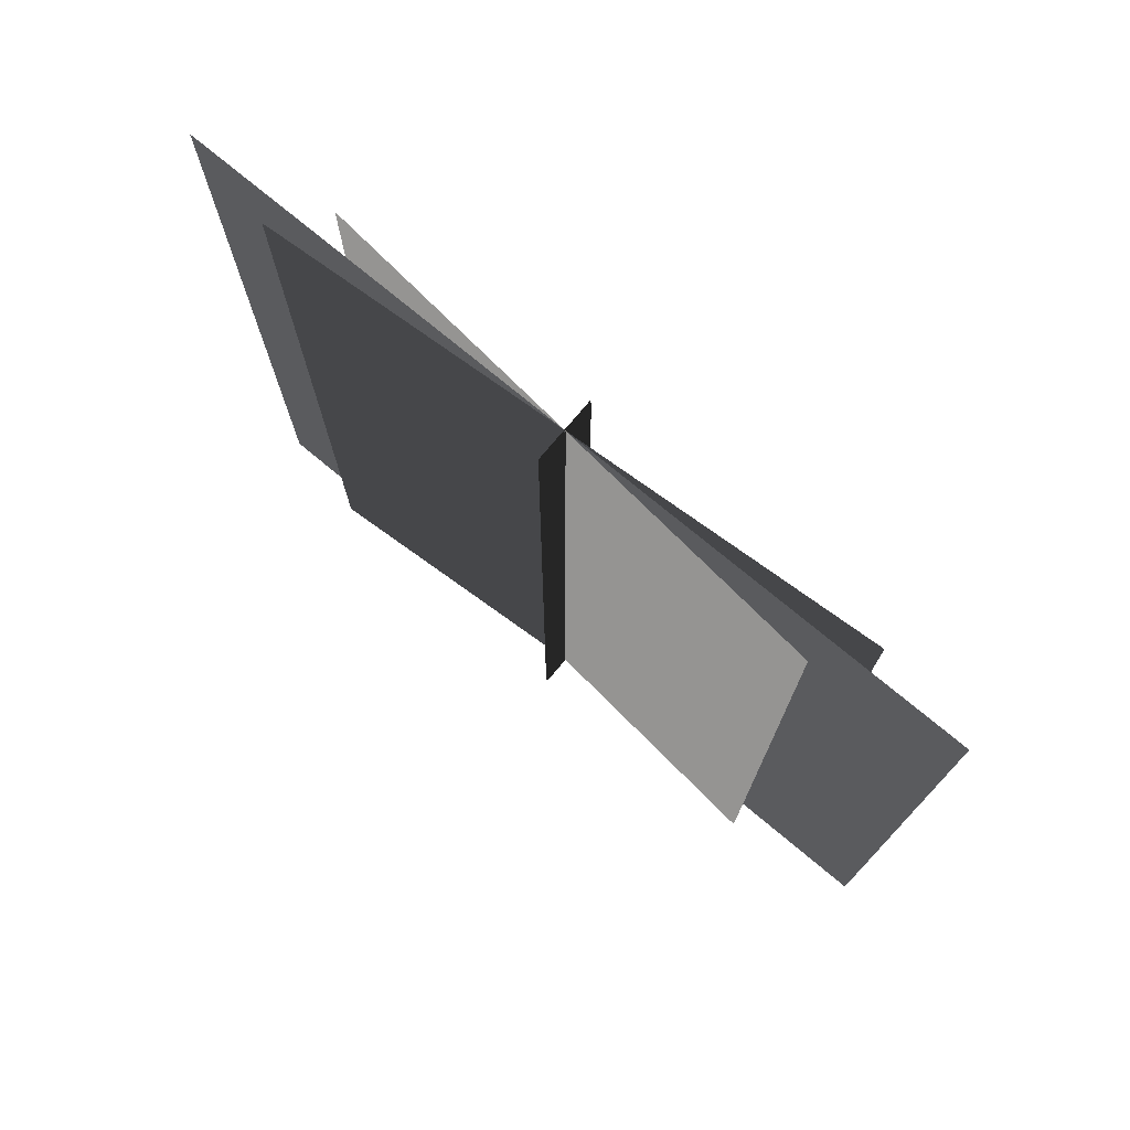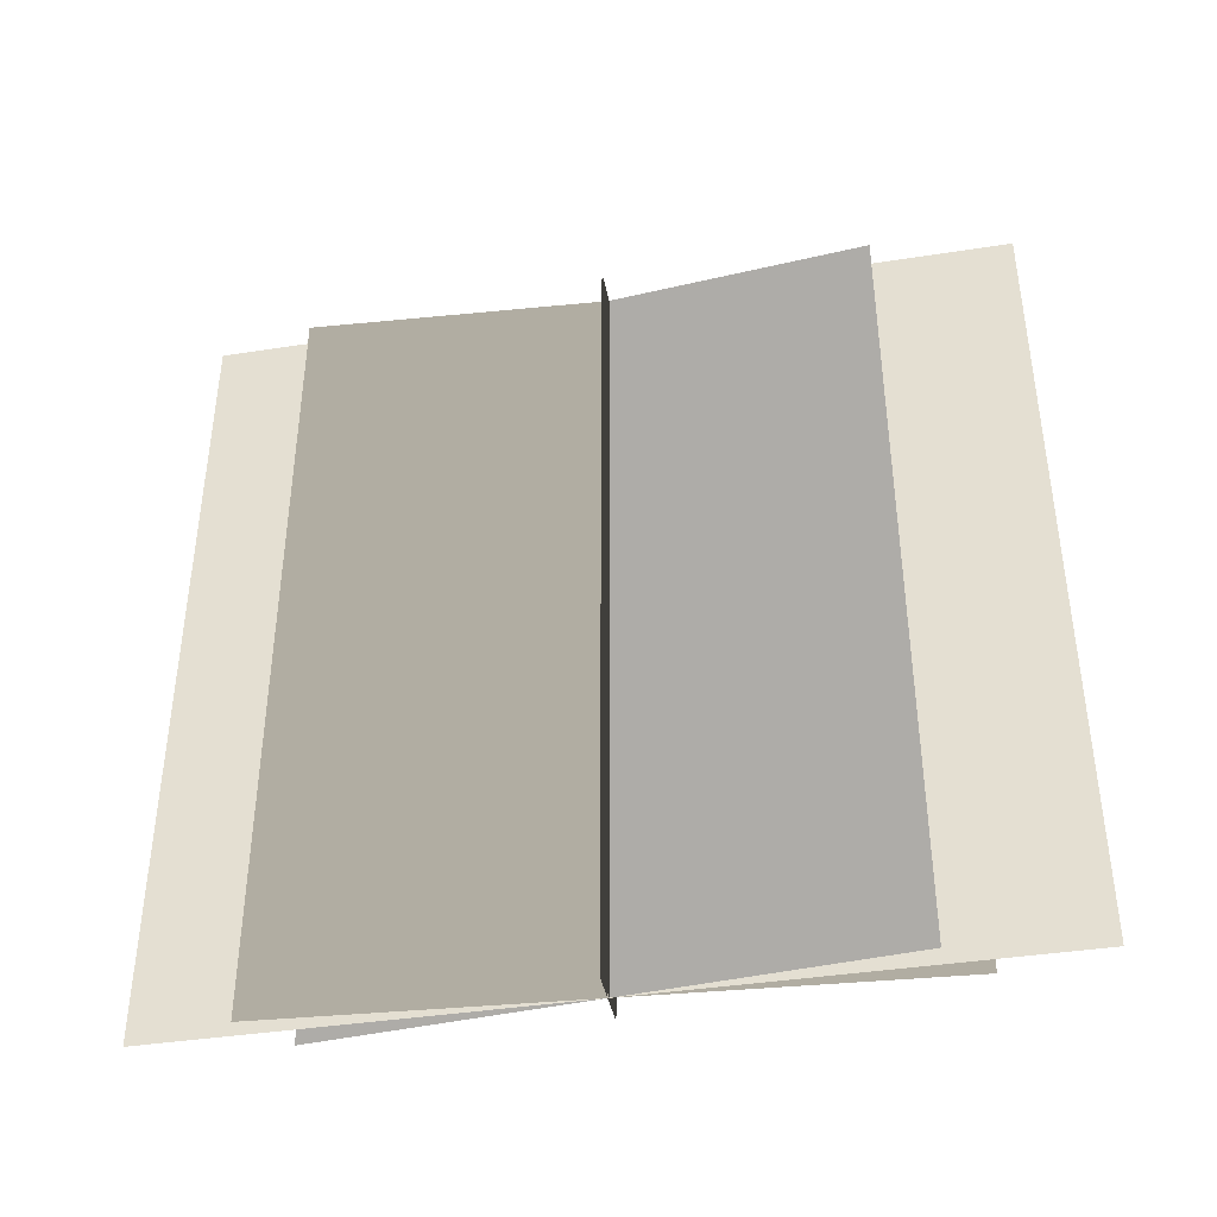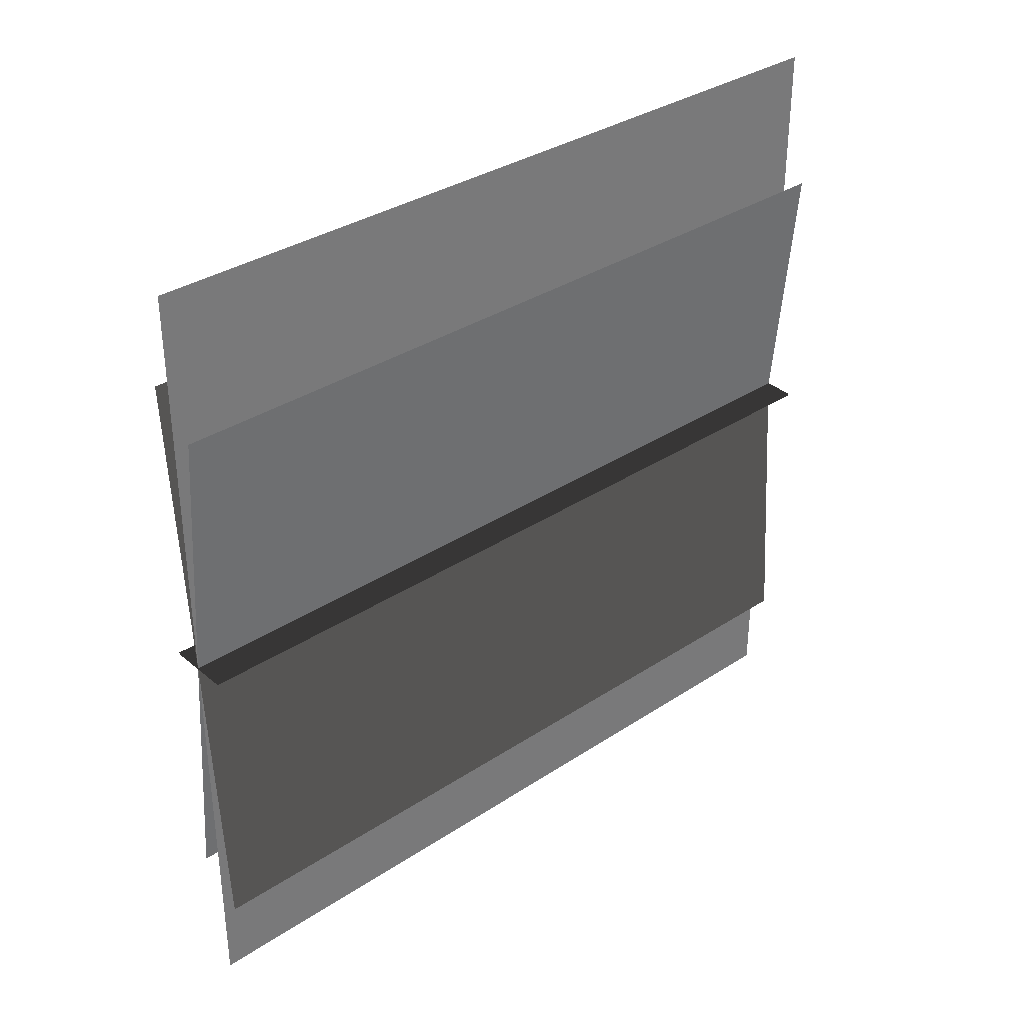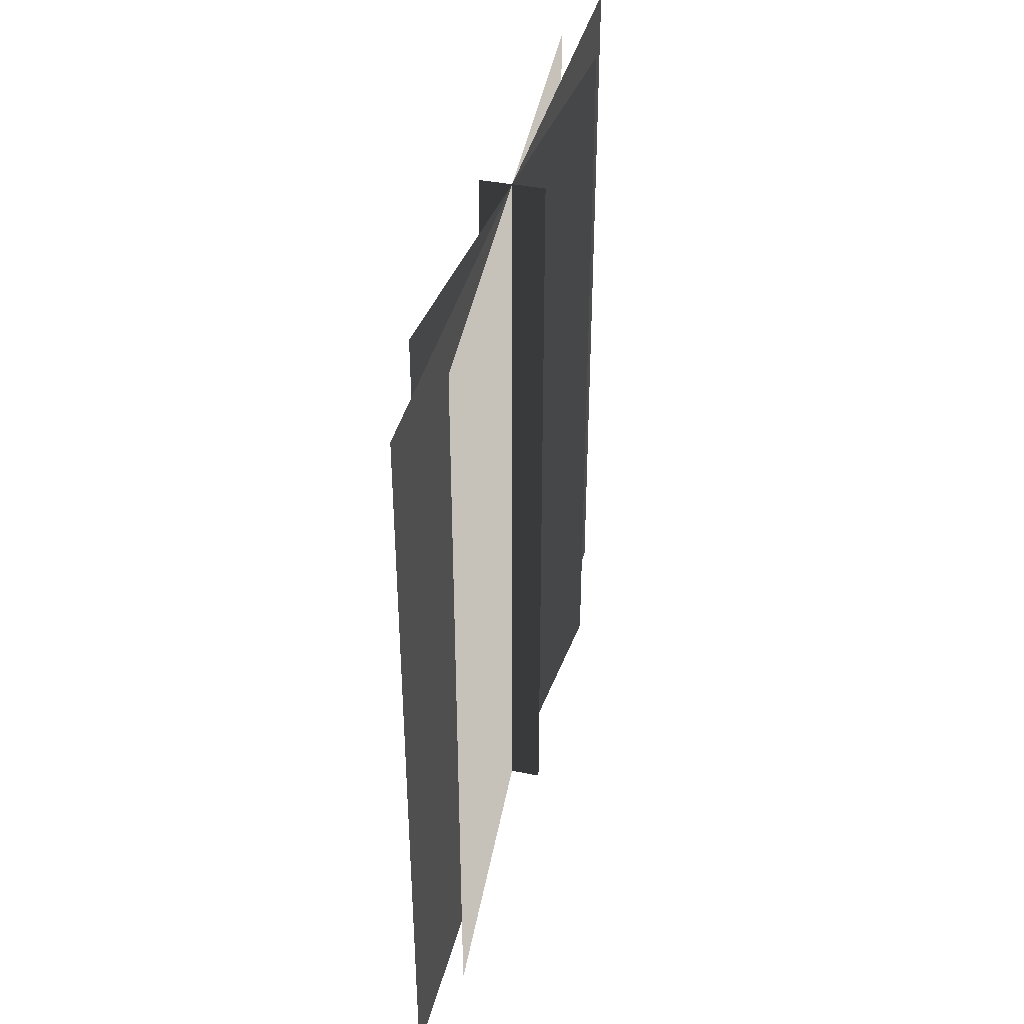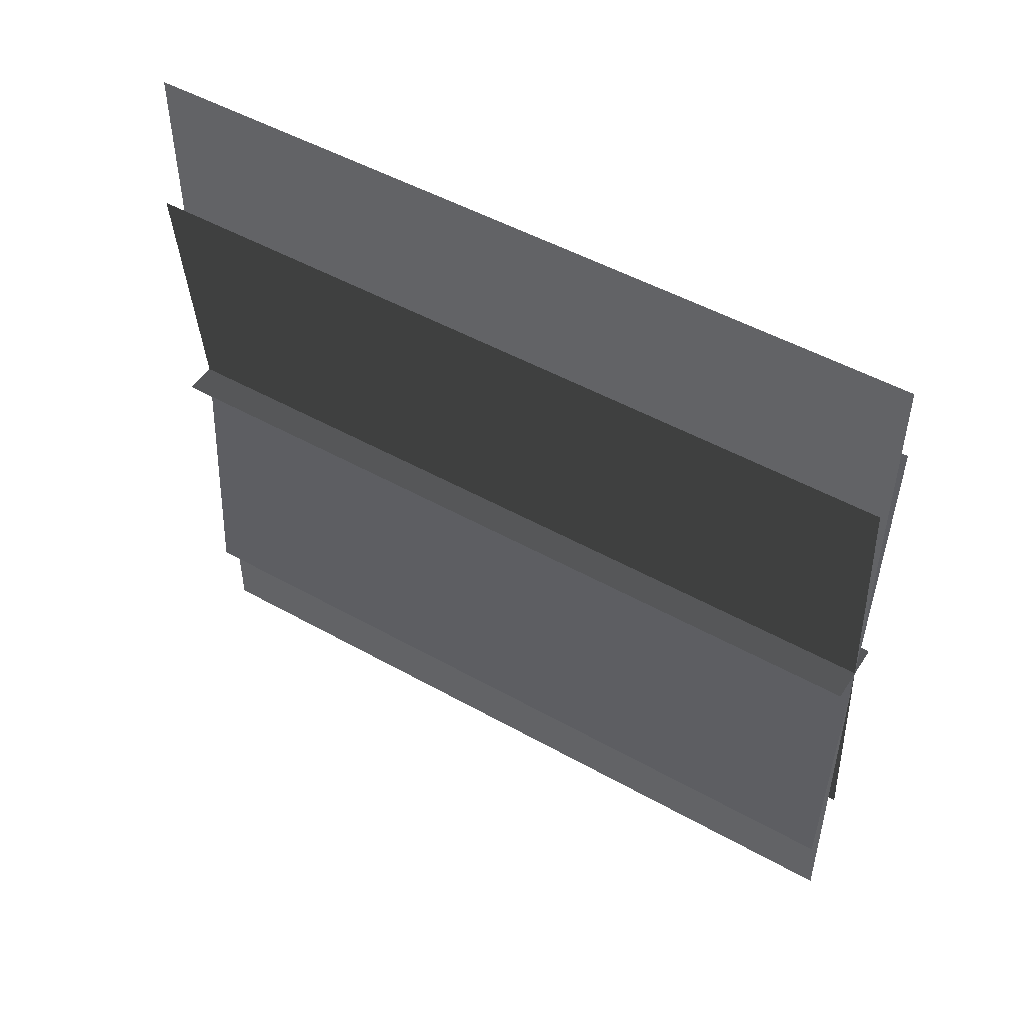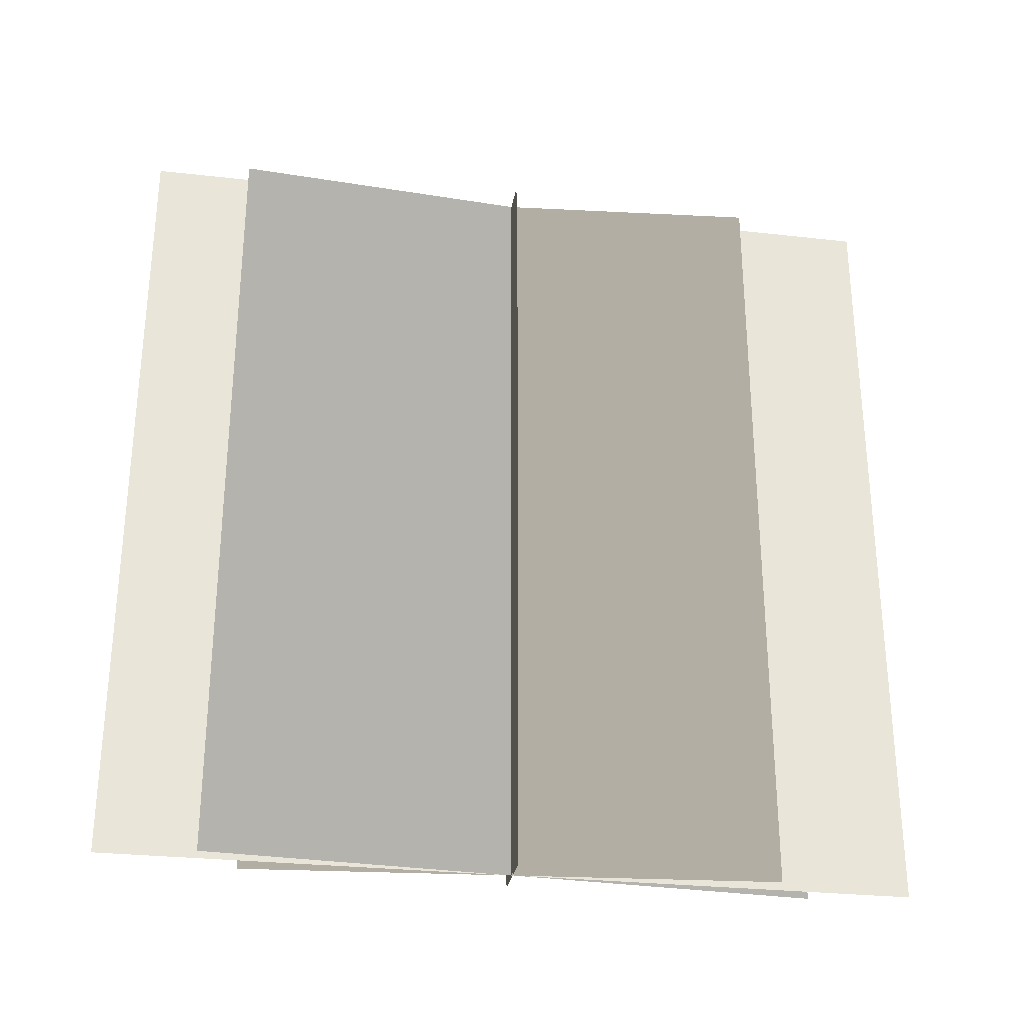
<metadata>
{"format":"obj","ext":"obj","renderer":"f3d","projection":"perspective","resolution":1024,"background":"white","views":[{"elev":74.6,"azim":129.8,"up":"+Z"},{"elev":-40.1,"azim":-79.1,"up":"+Z"},{"elev":34.1,"azim":48.3,"up":"+Y"},{"elev":40.2,"azim":-166.1,"up":"+Z"},{"elev":49.5,"azim":121.8,"up":"+Y"},{"elev":-28.7,"azim":80.4,"up":"+Z"}]}
</metadata>
<code>
v -0.4372 -0.009902 -5.465
v -0.4372 -0.009902 5.465
v 0.4372 -0.009889 5.465
v 0.4372 -0.009889 -5.465
v -0.4372 0.009885 -5.465
v 0.4372 0.009902 -5.465
v 0.4372 0.009902 5.465
v -0.4372 0.009885 5.465
v 0.0007922 -5.465 -5.465
v 0.0007922 -5.465 5.465
v 0.0007908 5.465 5.465
v 0.0007908 5.465 -5.465
v -0.0007911 -5.465 -5.465
v -0.0007922 5.465 -5.465
v -0.0007922 5.465 5.465
v -0.0007911 -5.465 5.465
v -0.3294 -3.594 -5.465
v -0.3294 -3.594 5.465
v 0.3304 3.579 5.465
v 0.3304 3.579 -5.465
v -0.3304 -3.579 -5.465
v 0.3294 3.594 -5.465
v 0.3294 3.594 5.465
v -0.3304 -3.579 5.465
v 0.2875 -4.117 -5.465
v 0.2875 -4.117 5.465
v -0.2863 4.13 5.465
v -0.2863 4.13 -5.465
v 0.2863 -4.13 -5.465
v -0.2875 4.117 -5.465
v -0.2875 4.117 5.465
v 0.2863 -4.13 5.465
g ParkBush(Clone)_34291_873
f 1 3 2
f 1 4 3
f 5 7 6
f 5 8 7
f 9 11 10
f 9 12 11
f 13 15 14
f 13 16 15
f 17 19 18
f 17 20 19
f 21 23 22
f 21 24 23
f 25 27 26
f 25 28 27
f 29 31 30
f 29 32 31

</code>
